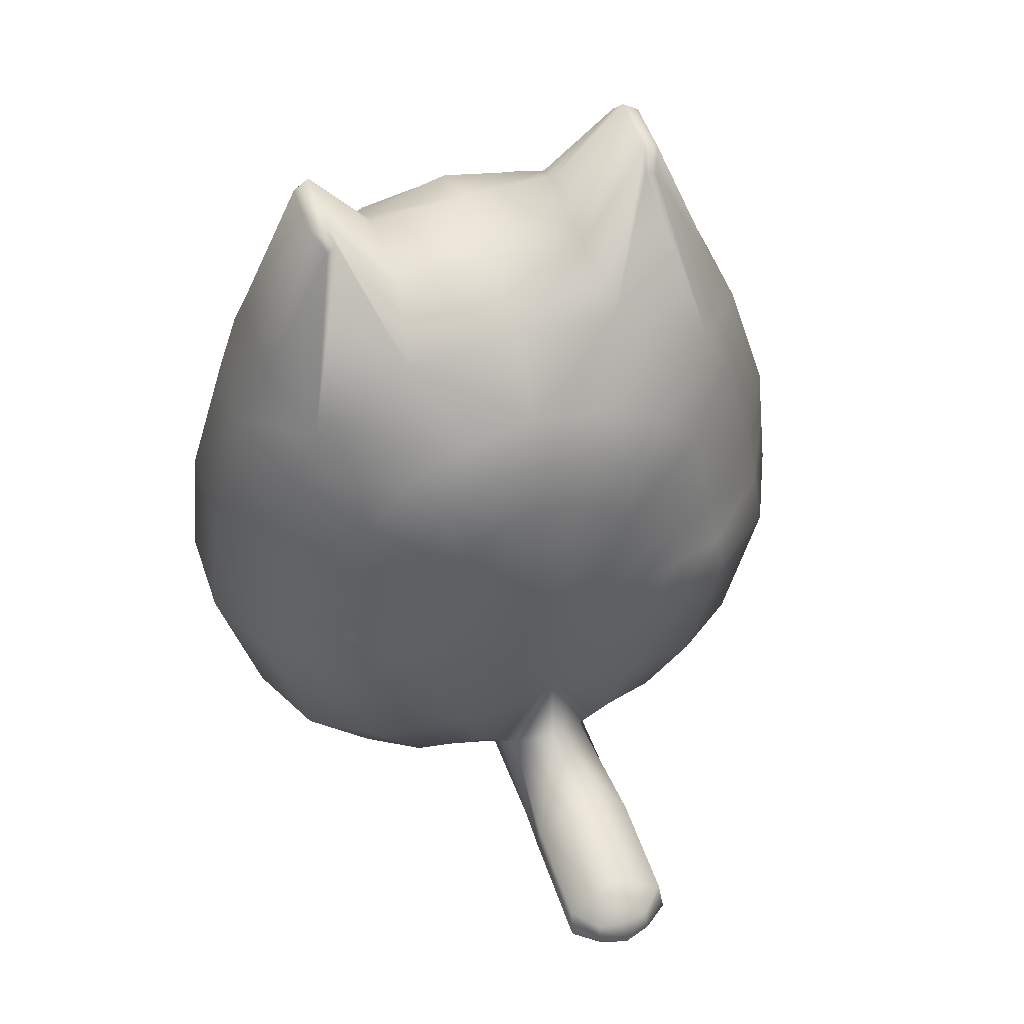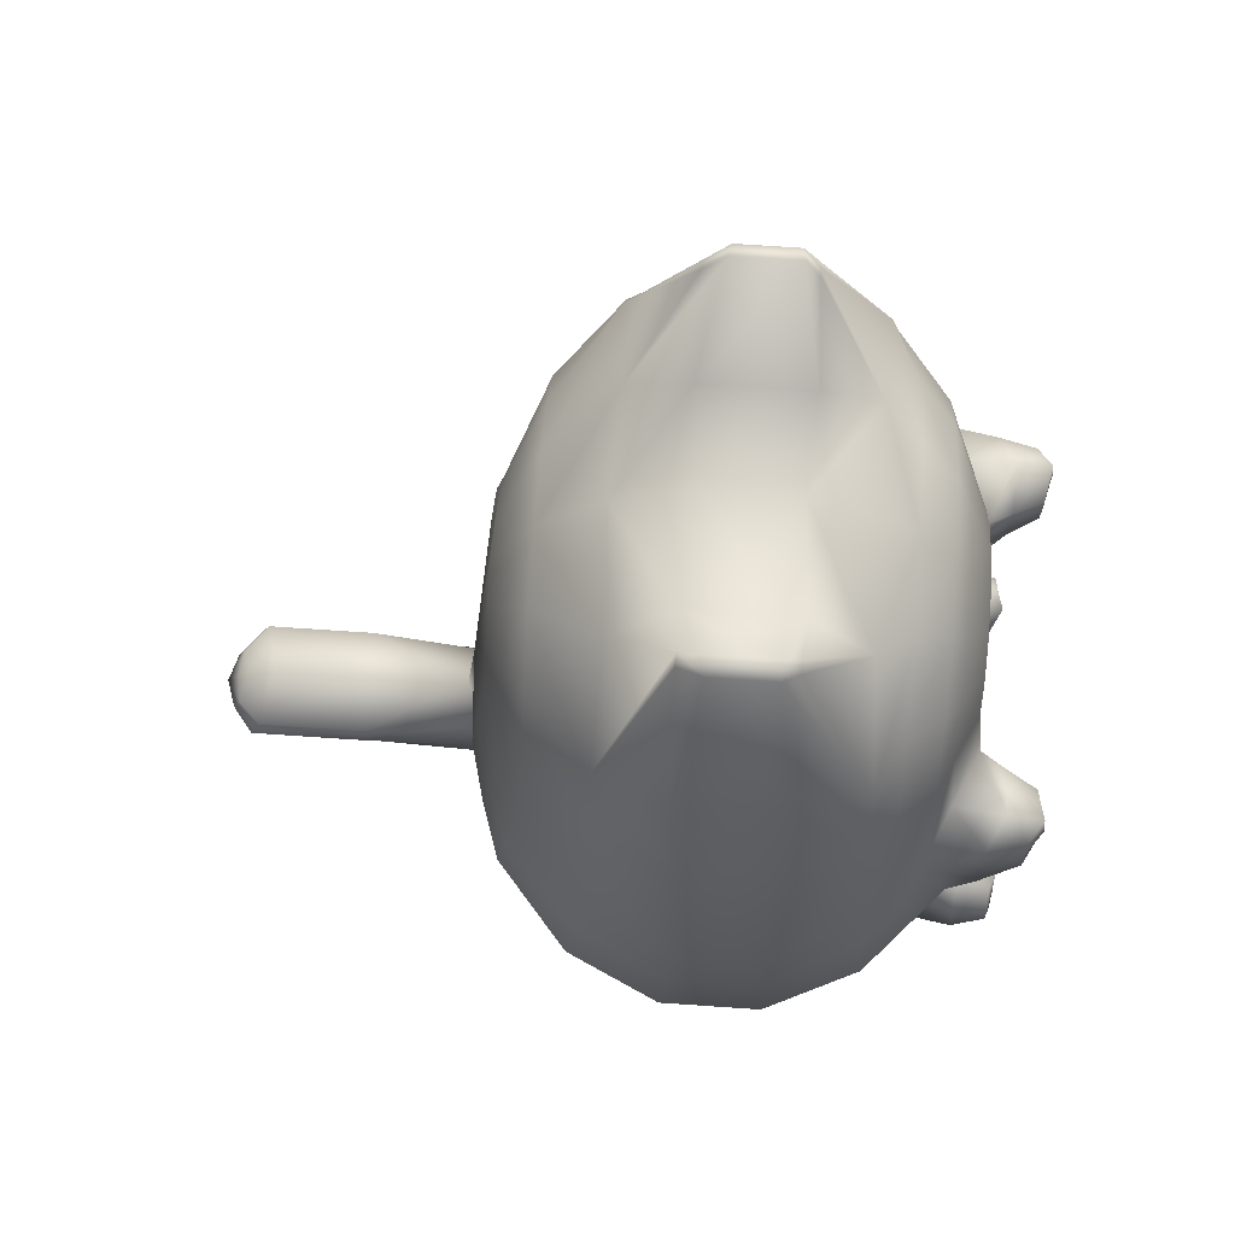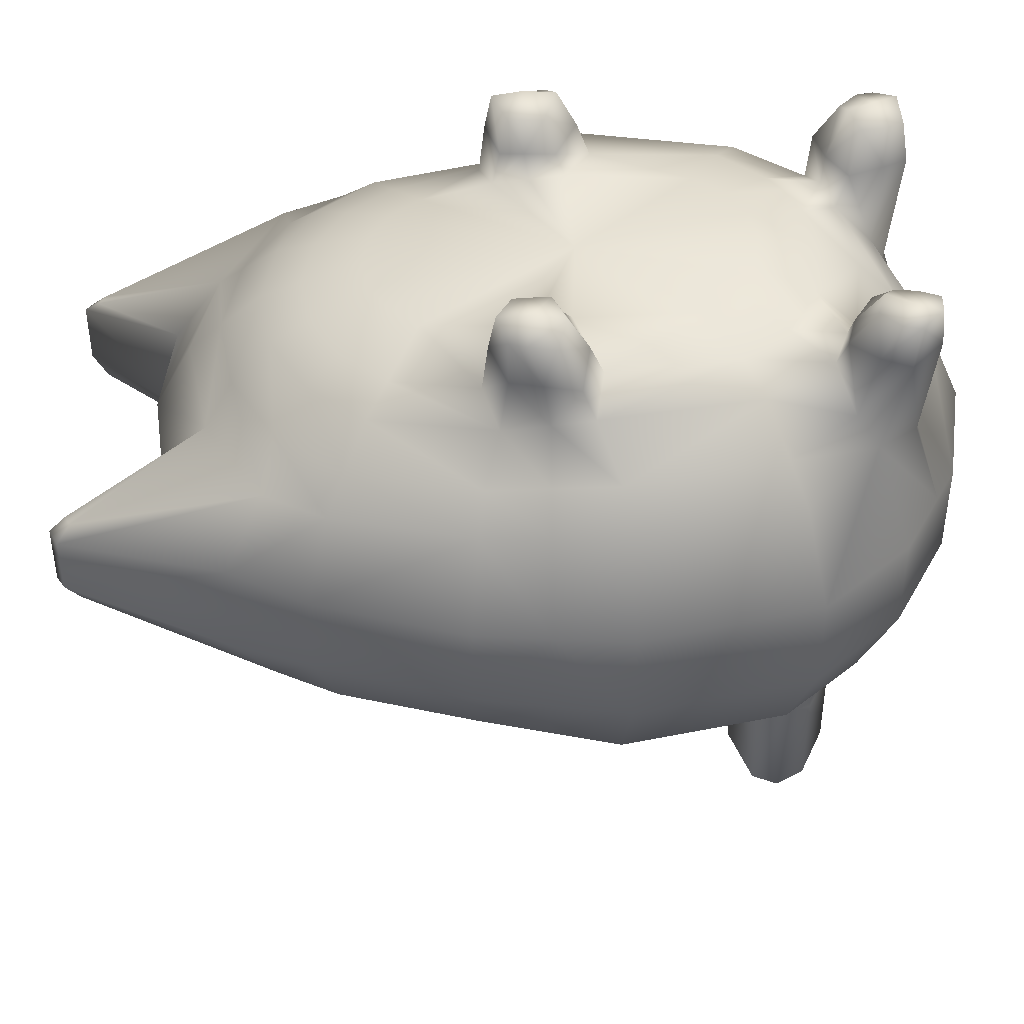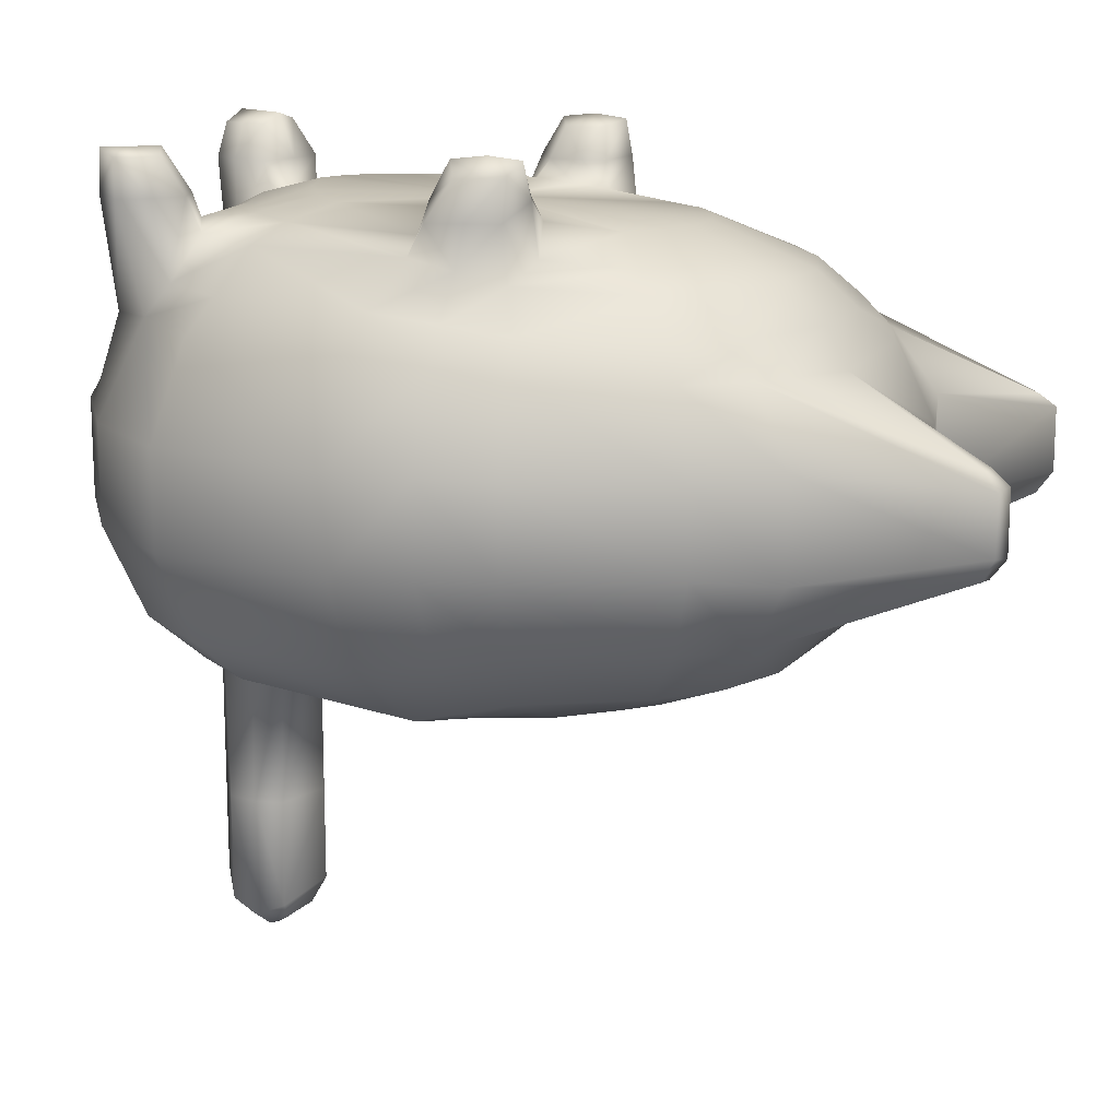
<metadata>
{"format":"obj","ext":"obj","renderer":"f3d","projection":"perspective","resolution":1024,"background":"white","views":[{"elev":52.8,"azim":161.3,"up":"+Y"},{"elev":72.2,"azim":-86.1,"up":"+Y"},{"elev":43.4,"azim":-91.0,"up":"+Z"},{"elev":15.2,"azim":106.2,"up":"+Z"}]}
</metadata>
<code>
v  0.0378 14.27 8.703
v  0.0378 7.848 9.086
v  1.55 8.097 8.982
v  2.025 8.354 8.954
v  2.879 8.816 8.905
v  3.866 9.917 8.816
v  4.125 14.48 8.837
v  4.119 15.79 8.666
v  4.114 17.11 8.502
v  3.622 19.69 8.18
v  2.698 20.79 8.18
v  1.454 21.51 8.18
v  0.0378 21.76 8.18
v  0.0378 5.676 8.503
v  2.343 6.052 8.461
v  3.602 6.608 8.45
v  4.37 7.148 8.43
v  5.874 8.832 8.395
v  6.263 13.49 8.213
v  5.106 15.24 10.54
v  6.578 14.74 10.74
v  6.487 15.96 10.88
v  5.151 16.12 10.54
v  6.252 17.59 7.565
v  5.502 20.78 7.279
v  4.094 22.46 7.279
v  2.196 23.55 7.279
v  0.0378 23.93 7.279
v  0.0378 2.702 6.282
v  3.43 3.253 6.282
v  3.428 4.669 7.791
v  0.0378 4.208 7.791
v  4.663 3.838 10.32
v  4.712 3.037 10.32
v  5.816 3.307 10.68
v  5.314 4.225 10.68
v  6.412 4.866 6.282
v  8.626 7.344 6.282
v  7.233 8.097 7.791
v  5.378 5.601 7.791
v  9.804 12.97 6.282
v  8.22 13.81 7.791
v  9.486 15.31 5.929
v  7.954 15.31 7.352
v  9.182 17.56 5.589
v  8.079 22.27 5.377
v  6.774 21.51 6.668
v  7.698 17 6.931
v  6.006 24.74 5.377
v  5.038 23.58 6.668
v  3.213 26.35 5.377
v  2.698 24.93 6.668
v  0.0378 26.91 5.377
v  0.0378 25.4 6.668
v  4.391 0.7875 1.766
v  3.866 2.639 5.085
v  0.0378 1.506 5.085
v  0.0378 0.0688 1.766
v  5.76 1.527 1.766
v  5.71 2.622 5.085
v  11.06 6.028 1.766
v  9.732 6.746 5.085
v  6.745 4.031 5.136
v  8.22 2.857 1.766
v  12.57 12.52 1.766
v  11.06 12.77 5.085
v  12.29 15.32 1.667
v  10.7 15.32 4.799
v  10.36 23.58 1.512
v  9.114 22.86 4.353
v  10.36 17.77 4.524
v  12.01 18.02 1.571
v  9.109 26.41 1.833
v  7.989 25.08 4.383
v  6.228 32.87 1.165
v  6.015 32.29 1.633
v  6.407 32.09 1.638
v  6.799 32.55 1.067
v  0.0378 29.54 1.653
v  0.0378 28.1 4.353
v  4.165 27.29 4.12
v  3.699 29.05 1.926
v  4.391 0.7875 -1.766
v  0.0378 0.0687 -1.766
v  5.76 1.527 -1.766
v  11.06 6.028 -1.766
v  8.22 2.857 -1.766
v  12.57 12.52 -1.766
v  12.29 15.32 -1.667
v  10.36 23.58 -1.512
v  12.01 18.02 -1.571
v  9.109 26.41 -1.833
v  6.228 32.87 -1.165
v  6.799 32.55 -1.067
v  0.0378 29.54 -1.653
v  3.699 29.05 -1.926
v  3.866 2.138 -5.085
v  0.0378 1.506 -5.085
v  5.07 2.789 -5.085
v  9.732 6.746 -5.085
v  7.233 3.958 -5.085
v  11.06 12.77 -5.085
v  10.7 15.32 -4.799
v  9.114 22.86 -4.353
v  10.36 17.77 -4.524
v  7.989 25.08 -4.382
v  6.015 32.29 -1.947
v  6.407 32.09 -1.953
v  0.0378 28.1 -4.353
v  4.165 27.29 -4.18
v  1.954 4.439 -7.05
v  0.0378 3.536 -7.05
v  3.179 4.724 -7.05
v  7.233 7.305 -7.05
v  5.378 5.236 -7.05
v  8.22 13.81 -7.635
v  7.954 15.31 -7.352
v  6.774 21.51 -6.668
v  7.698 17.3 -6.931
v  5.038 23.58 -6.668
v  2.698 24.93 -6.668
v  0.0378 25.4 -6.668
v  0.0378 4.812 -18.44
v  0.9245 4.807 -18.32
v  0.0378 4.196 -18.01
v  1.935 5.49 -7.942
v  2.714 5.794 -7.942
v  4.115 6.34 -7.942
v  5.531 8.225 -7.857
v  6.15 13.67 -8.319
v  6.016 15.55 -8.016
v  5.887 17.37 -7.725
v  5.181 20.59 -7.433
v  3.856 22.17 -7.433
v  2.069 23.2 -7.433
v  0.0378 23.56 -7.433
v  0.0378 11.36 -9.23
v  1.55 6.518 -8.816
v  0.0378 7.421 -9.652
v  2.025 6.841 -8.816
v  2.879 7.421 -8.816
v  3.866 9.125 -8.648
v  4.125 14.09 -8.837
v  4.119 15.79 -8.666
v  4.114 17.43 -8.502
v  3.622 19.69 -8.18
v  2.698 20.79 -8.18
v  1.454 21.51 -8.18
v  0.0378 21.76 -8.18
v  1.977 6.518 -13.46
v  0.0378 7.421 -13.46
v  2.065 5.49 -13.46
v  0.0378 3.536 -13.46
v  1.755 4.439 -13.46
v  1.977 6.518 -17.46
v  0.0378 7.421 -16.97
v  2.065 5.49 -17.86
v  0.0378 3.536 -16.97
v  1.755 4.439 -17.46
v  1.049 6.211 -18.32
v  0.0378 6.831 -18.01
v  1.09 5.562 -18.61
v  0.0378 5.522 -18.95
v  0.0378 6.212 -18.45
v  4.6 15.96 9.44
v  4.627 16.83 9.44
v  6.428 13.99 9.44
v  4.573 14.81 9.44
v  7.718 15.56 8.856
v  7.954 14.29 8.856
v  6.336 17.37 9.44
v  7.492 16.72 8.856
v  4.347 5.152 8.214
v  4.732 5.015 9.108
v  5.998 5.352 9.108
v  4.054 2.929 9.108
v  3.526 4.287 9.108
v  5.976 2.208 9.108
v  4.473 2.094 9.108
v  6.795 4.384 9.108
v  7.228 3.367 9.108
v  5.194 16.57 10.54
v  7.332 16.1 10.24
v  7.514 15.15 10.24
v  6.401 17.12 10.74
v  7.158 16.72 10.24
v  5.992 4.469 10.42
v  6.215 2.392 10.68
v  5.016 2.256 10.32
v  6.711 3.792 10.42
v  6.842 3.155 10.42
v  -1.474 8.097 8.982
v  -2.804 8.816 8.905
v  -1.95 8.354 8.954
v  -3.791 9.917 8.816
v  -4.049 14.48 8.837
v  -4.043 15.79 8.666
v  -4.038 17.11 8.502
v  -3.547 19.69 8.18
v  -2.623 20.79 8.18
v  -1.378 21.51 8.18
v  -2.267 6.052 8.461
v  -3.526 6.608 8.45
v  -4.294 7.148 8.43
v  -5.799 8.832 8.395
v  -6.187 13.49 8.213
v  -5.031 15.24 10.54
v  -5.076 16.12 10.54
v  -6.412 15.96 10.88
v  -6.502 14.74 10.74
v  -6.176 17.59 7.565
v  -5.427 20.78 7.279
v  -4.018 22.46 7.279
v  -2.12 23.55 7.279
v  -3.352 4.669 7.791
v  -3.354 3.253 6.282
v  -4.588 3.838 10.32
v  -5.238 4.225 10.68
v  -5.74 3.307 10.68
v  -4.636 3.037 10.32
v  -6.337 4.866 6.282
v  -5.303 5.601 7.791
v  -7.157 8.097 7.791
v  -8.55 7.344 6.282
v  -8.144 13.81 7.791
v  -9.728 12.97 6.282
v  -7.878 15.31 7.352
v  -9.411 15.31 5.929
v  -9.106 17.56 5.589
v  -7.623 17 6.931
v  -6.699 21.51 6.668
v  -8.003 22.27 5.377
v  -4.962 23.58 6.668
v  -5.93 24.74 5.377
v  -2.623 24.93 6.668
v  -3.138 26.35 5.377
v  -4.316 0.7875 1.766
v  -3.791 2.639 5.085
v  -5.634 2.622 5.085
v  -5.684 1.527 1.766
v  -10.99 6.028 1.766
v  -8.144 2.857 1.766
v  -6.669 4.031 5.136
v  -9.656 6.746 5.085
v  -12.5 12.52 1.766
v  -10.99 12.77 5.085
v  -10.63 15.32 4.799
v  -12.21 15.32 1.667
v  -10.28 23.58 1.512
v  -11.94 18.02 1.571
v  -10.28 17.77 4.524
v  -9.038 22.86 4.353
v  -9.034 26.41 1.833
v  -7.913 25.08 4.383
v  -6.152 32.87 1.165
v  -6.723 32.55 1.067
v  -6.331 32.09 1.638
v  -5.939 32.29 1.633
v  -3.624 29.05 1.926
v  -4.09 27.29 4.12
v  -4.316 0.7875 -1.766
v  -5.684 1.527 -1.766
v  -10.99 6.028 -1.766
v  -8.144 2.857 -1.766
v  -12.5 12.52 -1.766
v  -12.21 15.32 -1.667
v  -10.28 23.58 -1.512
v  -11.94 18.02 -1.571
v  -9.034 26.41 -1.833
v  -6.152 32.87 -1.165
v  -6.723 32.55 -1.067
v  -3.624 29.05 -1.926
v  -3.791 2.138 -5.085
v  -4.994 2.789 -5.085
v  -9.656 6.746 -5.085
v  -7.157 3.958 -5.085
v  -10.99 12.77 -5.085
v  -10.63 15.32 -4.799
v  -9.038 22.86 -4.353
v  -10.28 17.77 -4.524
v  -7.913 25.08 -4.382
v  -5.939 32.29 -1.947
v  -6.331 32.09 -1.953
v  -4.09 27.29 -4.18
v  -1.879 4.439 -7.05
v  -3.103 4.724 -7.05
v  -7.157 7.305 -7.05
v  -5.303 5.236 -7.05
v  -8.144 13.81 -7.635
v  -7.878 15.31 -7.352
v  -6.699 21.51 -6.668
v  -7.623 17.3 -6.931
v  -4.962 23.58 -6.668
v  -2.623 24.93 -6.668
v  -0.8488 4.807 -18.32
v  -1.859 5.49 -7.942
v  -2.639 5.794 -7.942
v  -5.456 8.225 -7.857
v  -4.04 6.34 -7.942
v  -6.074 13.67 -8.319
v  -5.94 15.55 -8.016
v  -5.106 20.59 -7.433
v  -5.811 17.37 -7.725
v  -3.78 22.17 -7.433
v  -1.994 23.2 -7.433
v  -1.474 6.518 -8.816
v  -1.95 6.841 -8.816
v  -2.804 7.421 -8.816
v  -3.791 9.125 -8.648
v  -4.049 14.09 -8.837
v  -4.043 15.79 -8.666
v  -4.038 17.43 -8.502
v  -3.547 19.69 -8.18
v  -2.623 20.79 -8.18
v  -1.378 21.51 -8.18
v  -1.902 6.518 -13.46
v  -1.99 5.49 -13.46
v  -1.68 4.439 -13.46
v  -1.902 6.518 -17.46
v  -1.99 5.49 -17.86
v  -1.68 4.439 -17.46
v  -0.973 6.211 -18.32
v  -1.015 5.562 -18.61
v  -4.551 16.83 9.44
v  -4.525 15.96 9.44
v  -4.497 14.81 9.44
v  -6.353 13.99 9.44
v  -7.878 14.29 8.856
v  -7.643 15.56 8.856
v  -7.416 16.72 8.856
v  -6.26 17.37 9.44
v  -4.271 5.152 8.214
v  -5.922 5.352 9.108
v  -4.656 5.015 9.108
v  -3.45 4.287 9.108
v  -3.978 2.929 9.108
v  -4.397 2.094 9.108
v  -5.901 2.208 9.108
v  -7.152 3.367 9.108
v  -6.719 4.384 9.108
v  -5.119 16.57 10.54
v  -7.438 15.15 10.24
v  -7.257 16.1 10.24
v  -7.083 16.72 10.24
v  -6.325 17.12 10.74
v  -5.917 4.469 10.42
v  -4.94 2.256 10.32
v  -6.139 2.392 10.68
v  -6.766 3.155 10.42
v  -6.635 3.792 10.42
g Sphere001
f 1 2 3
f 1 3 4 5
f 1 5 6
f 1 6 7
f 8 9 1 7
f 1 9 10
f 1 10 11
f 1 11 12
f 1 12 13
f 14 15 3 2
f 3 15 16 4
f 17 18 6 5
f 6 18 19 7
f 20 21 22 23
f 24 25 10 9
f 25 26 11 10
f 26 27 12 11
f 27 28 13 12
f 29 30 31 32
f 33 34 35 36
f 37 38 39 40
f 39 38 41 42
f 41 43 44 42
f 45 46 47 48
f 46 49 50 47
f 49 51 52 50
f 51 53 54 52
f 55 56 57 58
f 56 55 59 60
f 61 62 63 64
f 65 66 62 61
f 65 67 68 66
f 69 70 71 72
f 73 74 70 69
f 75 76 77 78
f 79 80 81 82
f 83 55 58 84
f 83 85 59 55
f 86 61 64 87
f 88 65 61 86
f 88 89 67 65
f 90 69 72 91
f 92 73 69 90
f 93 75 78 94
f 95 79 82 96
f 97 83 84 98
f 97 99 85 83
f 100 86 87 101
f 102 88 86 100
f 88 102 103 89
f 104 90 91 105
f 106 92 90 104
f 107 93 94 108
f 109 95 96 110
f 111 97 98 112
f 97 111 113 99
f 114 100 101 115
f 116 102 100 114
f 102 116 117 103
f 118 104 105 119
f 120 106 104 118
f 121 110 106 120
f 122 109 110 121
f 123 124 125
f 126 127 113 111
f 115 128 129 114
f 129 130 116 114
f 130 131 117 116
f 119 132 133 118
f 133 134 120 118
f 134 135 121 120
f 135 136 122 121
f 137 138 139
f 140 138 137 141
f 137 142 141
f 137 143 142
f 144 143 137 145
f 137 146 145
f 137 147 146
f 137 148 147
f 137 149 148
f 139 138 150 151
f 138 126 152 150
f 111 112 153 154
f 151 150 155 156
f 152 157 155 150
f 154 153 158 159
f 126 138 140 127
f 128 141 142 129
f 142 143 130 129
f 143 144 131 130
f 132 145 146 133
f 146 147 134 133
f 147 148 135 134
f 148 149 136 135
f 126 111 154 152
f 154 159 157 152
f 156 155 160 161
f 155 157 162 160
f 157 159 124 162
f 159 158 125 124
f 163 162 124 123
f 163 164 160 162
f 9 8 165 166
f 19 167 168 7
f 44 169 170 42
f 24 171 172 48
f 173 174 175 40
f 30 176 177 31
f 60 178 179 56
f 37 180 181 63
f 165 23 182 166
f 167 21 20 168
f 169 183 184 170
f 171 185 186 172
f 174 36 187 175
f 176 34 33 177
f 178 188 189 179
f 180 190 191 181
f 32 31 15 14
f 15 31 173 16
f 40 39 18 17
f 18 39 42 19
f 21 184 183 22
f 48 47 25 24
f 47 50 26 25
f 50 52 27 26
f 52 54 28 27
f 19 42 170 167
f 9 166 171 24
f 167 170 184 21
f 166 182 185 171
f 57 56 30 29
f 34 189 188 35
f 63 62 38 37
f 38 62 66 41
f 41 66 68 43
f 71 70 46 45
f 70 74 49 46
f 74 81 51 49
f 81 80 53 51
f 30 56 179 176
f 37 40 175 180
f 176 179 189 34
f 180 175 187 190
f 16 17 5 4
f 35 190 187 36
f 59 64 63 60
f 87 64 59 85
f 101 87 85 99
f 115 101 99 113
f 128 115 113 127
f 141 128 127 140
f 173 31 177 174
f 60 63 181 178
f 174 177 33 36
f 178 181 191 188
f 173 40 17 16
f 188 191 190 35
f 185 182 23 22
f 43 45 48 44
f 67 72 71 68
f 91 72 67 89
f 105 91 89 103
f 119 105 103 117
f 131 132 119 117
f 144 145 132 131
f 8 7 168 165
f 44 48 172 169
f 165 168 20 23
f 169 172 186 183
f 186 185 22 183
f 68 71 45 43
f 161 160 164
f 81 74 77 76
f 74 73 78 77
f 73 92 94 78
f 92 106 108 94
f 106 110 107 108
f 110 96 93 107
f 96 82 75 93
f 82 81 76 75
f 1 192 2
f 1 193 194 192
f 1 195 193
f 1 196 195
f 197 196 1 198
f 1 199 198
f 1 200 199
f 1 201 200
f 1 13 201
f 14 2 192 202
f 192 194 203 202
f 204 193 195 205
f 195 196 206 205
f 207 208 209 210
f 211 198 199 212
f 212 199 200 213
f 213 200 201 214
f 214 201 13 28
f 29 32 215 216
f 217 218 219 220
f 221 222 223 224
f 223 225 226 224
f 226 225 227 228
f 229 230 231 232
f 232 231 233 234
f 234 233 235 236
f 236 235 54 53
f 237 58 57 238
f 238 239 240 237
f 241 242 243 244
f 245 241 244 246
f 245 246 247 248
f 249 250 251 252
f 253 249 252 254
f 255 256 257 258
f 79 259 260 80
f 261 84 58 237
f 261 237 240 262
f 263 264 242 241
f 265 263 241 245
f 265 245 248 266
f 267 268 250 249
f 269 267 249 253
f 270 271 256 255
f 95 272 259 79
f 273 98 84 261
f 273 261 262 274
f 275 276 264 263
f 277 275 263 265
f 265 266 278 277
f 279 280 268 267
f 281 279 267 269
f 282 283 271 270
f 109 284 272 95
f 285 112 98 273
f 273 274 286 285
f 287 288 276 275
f 289 287 275 277
f 277 278 290 289
f 291 292 280 279
f 293 291 279 281
f 294 293 281 284
f 122 294 284 109
f 123 125 295
f 296 285 286 297
f 288 287 298 299
f 298 287 289 300
f 300 289 290 301
f 292 291 302 303
f 302 291 293 304
f 304 293 294 305
f 305 294 122 136
f 137 139 306
f 307 308 137 306
f 137 308 309
f 137 309 310
f 311 312 137 310
f 137 312 313
f 137 313 314
f 137 314 315
f 137 315 149
f 139 151 316 306
f 306 316 317 296
f 285 318 153 112
f 151 156 319 316
f 317 316 319 320
f 318 321 158 153
f 296 297 307 306
f 299 298 309 308
f 309 298 300 310
f 310 300 301 311
f 303 302 313 312
f 313 302 304 314
f 314 304 305 315
f 315 305 136 149
f 296 317 318 285
f 318 317 320 321
f 156 161 322 319
f 319 322 323 320
f 320 323 295 321
f 321 295 125 158
f 163 123 295 323
f 163 323 322 164
f 198 324 325 197
f 206 196 326 327
f 227 225 328 329
f 211 230 330 331
f 332 222 333 334
f 216 215 335 336
f 239 238 337 338
f 221 243 339 340
f 325 324 341 208
f 327 326 207 210
f 329 328 342 343
f 331 330 344 345
f 334 333 346 218
f 336 335 217 220
f 338 337 347 348
f 340 339 349 350
f 32 14 202 215
f 202 203 332 215
f 222 204 205 223
f 205 206 225 223
f 210 209 343 342
f 230 211 212 231
f 231 212 213 233
f 233 213 214 235
f 235 214 28 54
f 206 327 328 225
f 198 211 331 324
f 327 210 342 328
f 324 331 345 341
f 57 29 216 238
f 220 219 348 347
f 243 221 224 244
f 224 226 246 244
f 226 228 247 246
f 251 229 232 252
f 252 232 234 254
f 254 234 236 260
f 260 236 53 80
f 216 336 337 238
f 221 340 333 222
f 336 220 347 337
f 340 350 346 333
f 203 194 193 204
f 219 218 346 350
f 240 239 243 242
f 264 262 240 242
f 276 274 262 264
f 288 286 274 276
f 299 297 286 288
f 308 307 297 299
f 332 334 335 215
f 239 338 339 243
f 334 218 217 335
f 338 348 349 339
f 332 203 204 222
f 348 219 350 349
f 345 209 208 341
f 228 227 230 229
f 248 247 251 250
f 268 266 248 250
f 280 278 266 268
f 292 290 278 280
f 301 290 292 303
f 311 301 303 312
f 197 325 326 196
f 227 329 330 230
f 325 208 207 326
f 329 343 344 330
f 344 343 209 345
f 247 228 229 251
f 161 164 322
f 260 258 257 254
f 254 257 256 253
f 253 256 271 269
f 269 271 283 281
f 281 283 282 284
f 284 282 270 272
f 272 270 255 259
f 259 255 258 260

</code>
